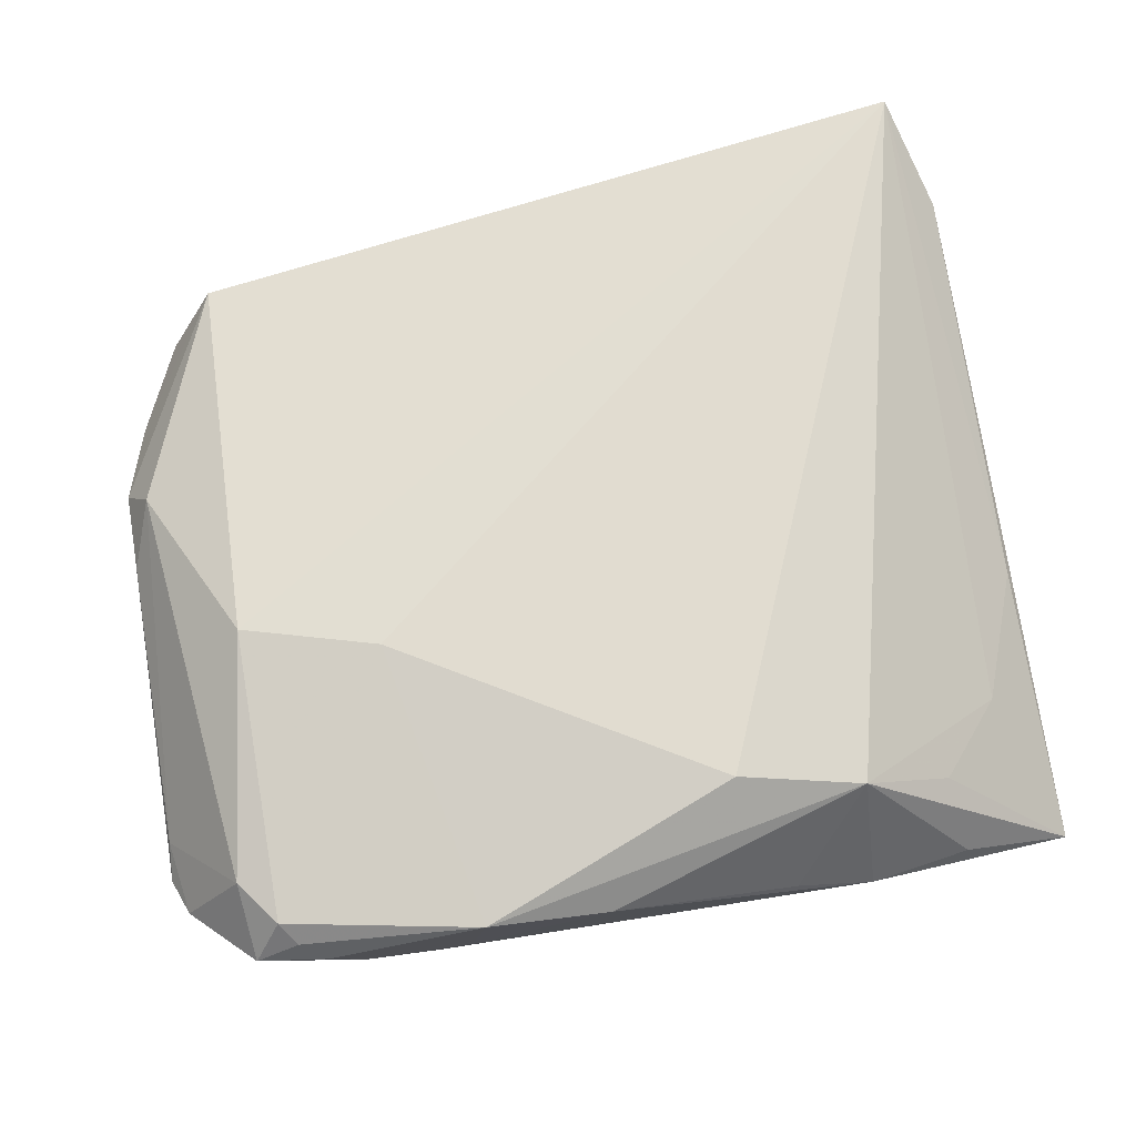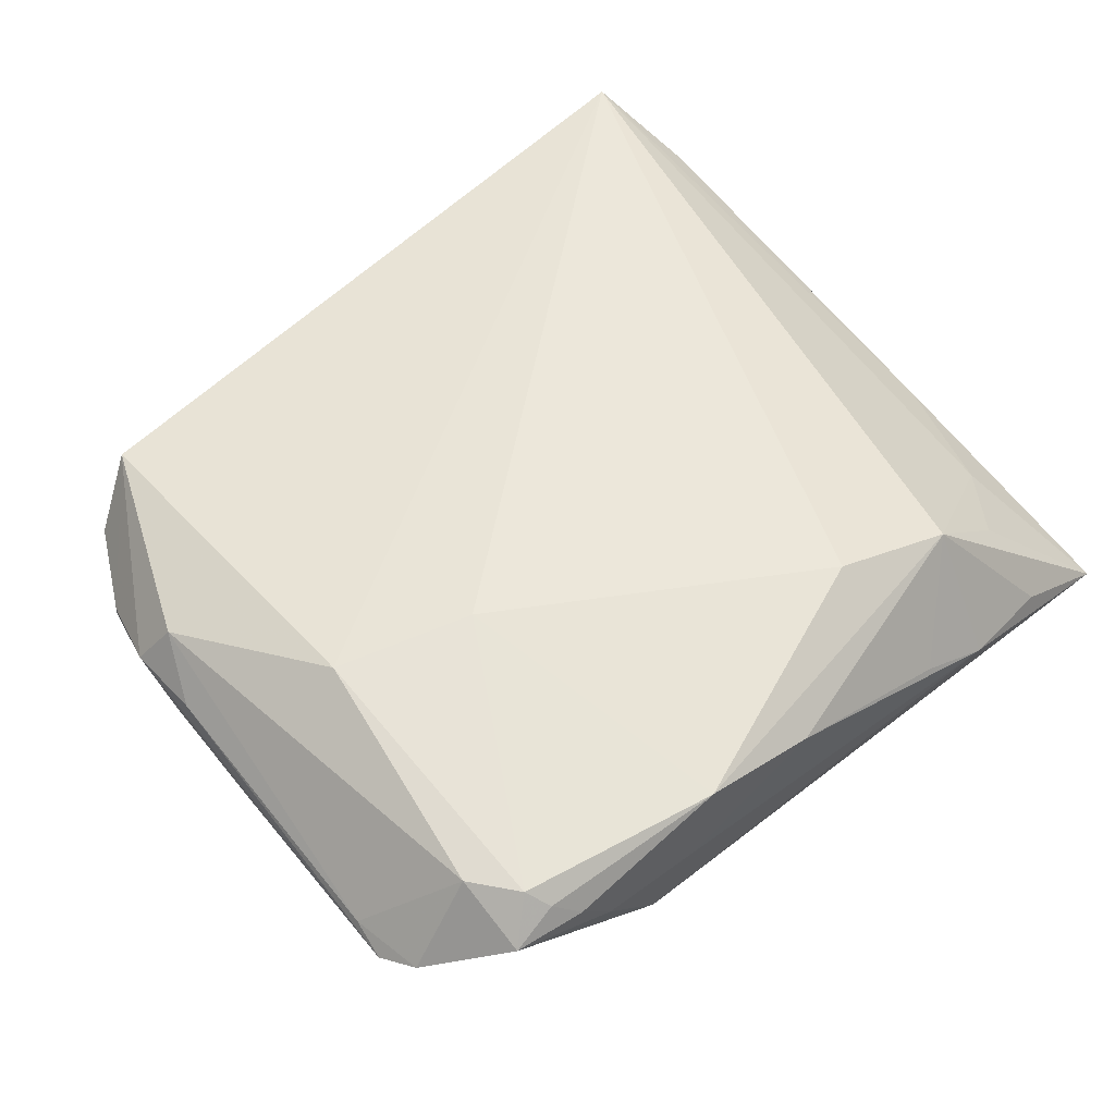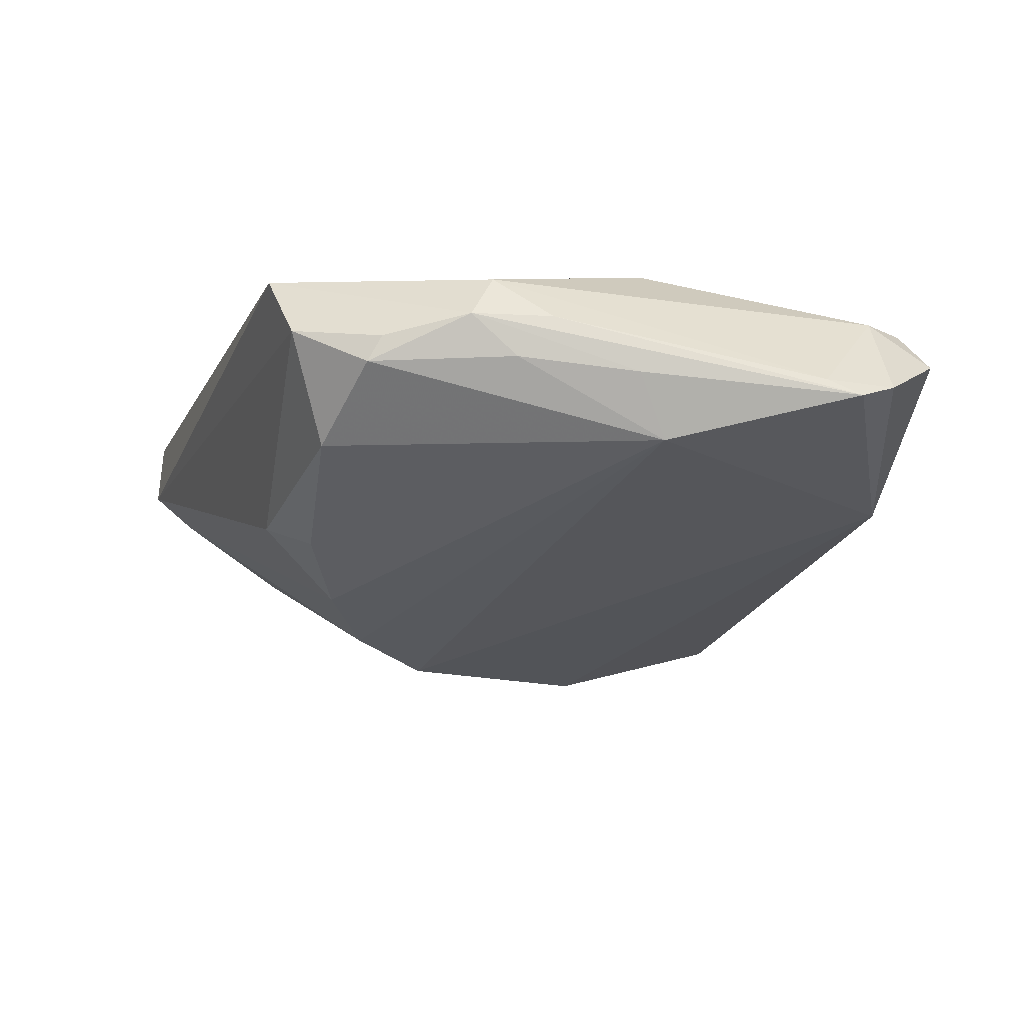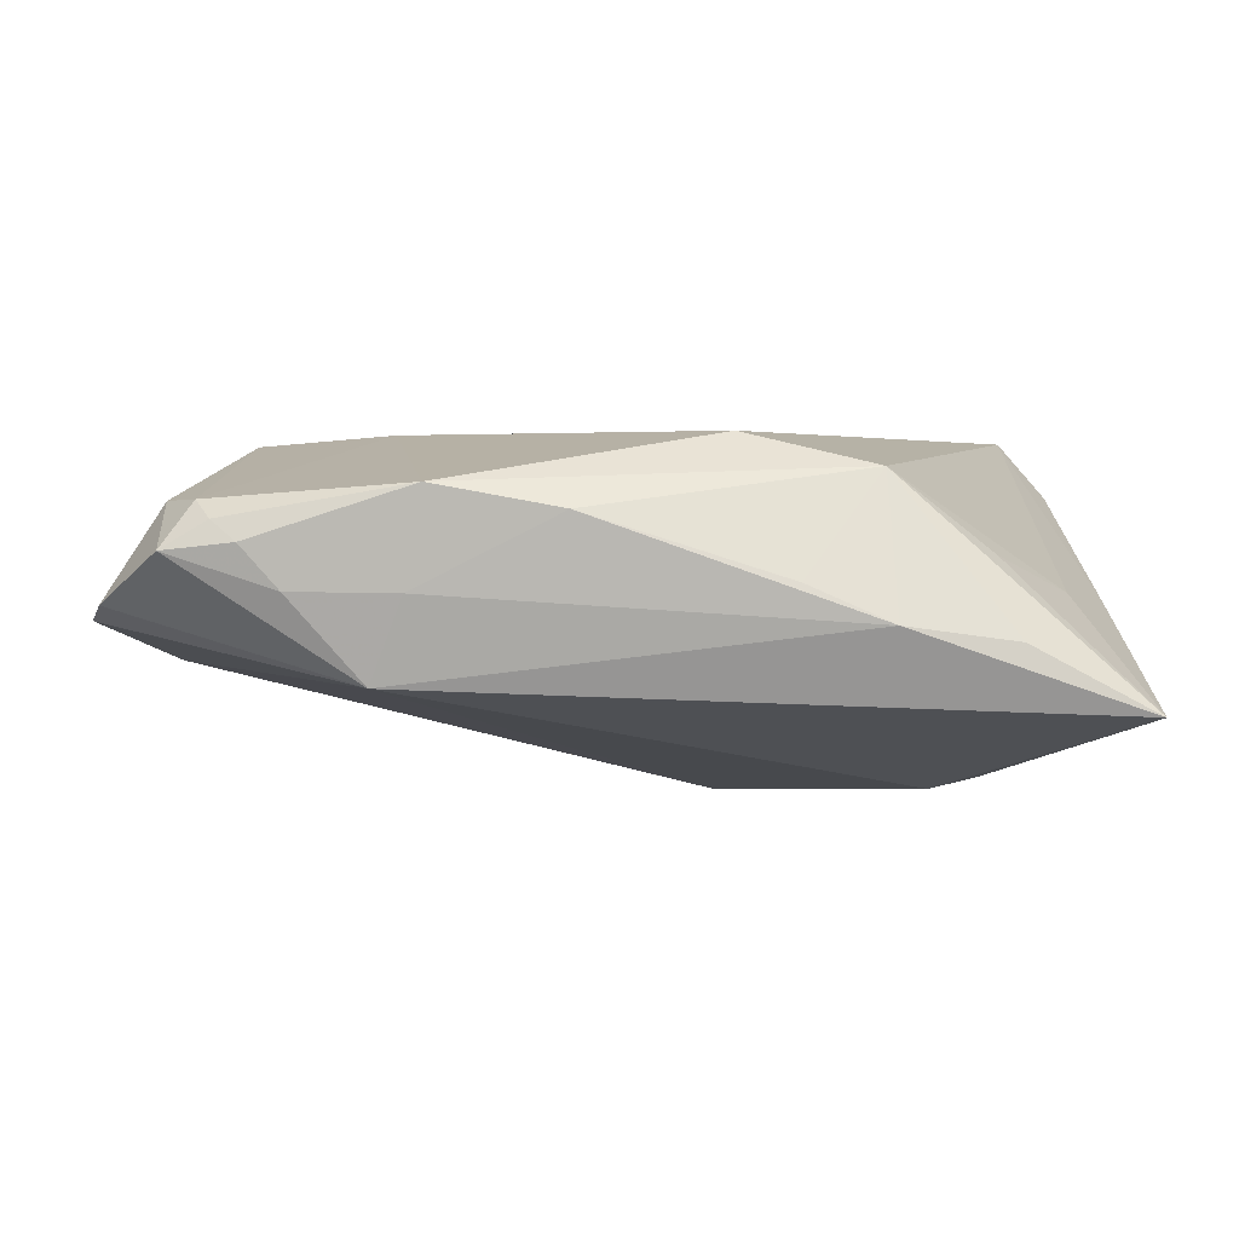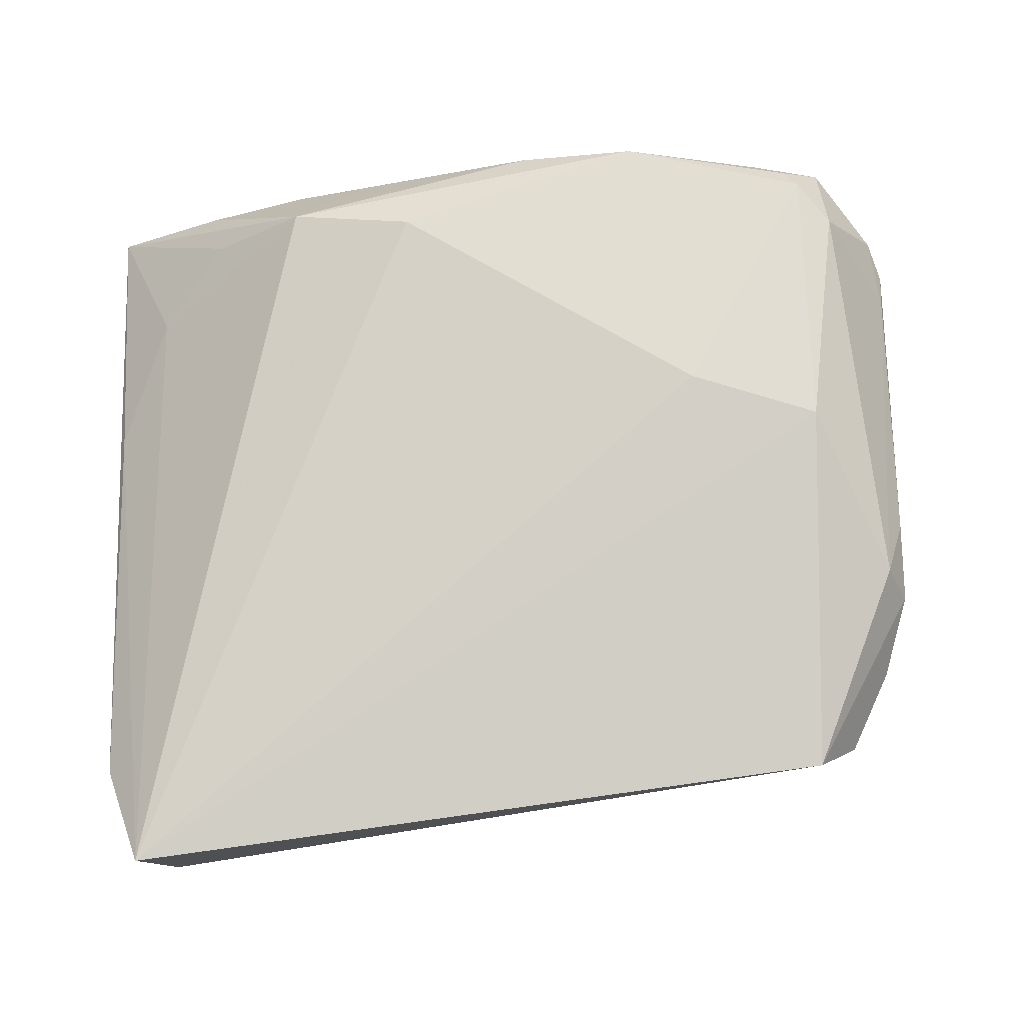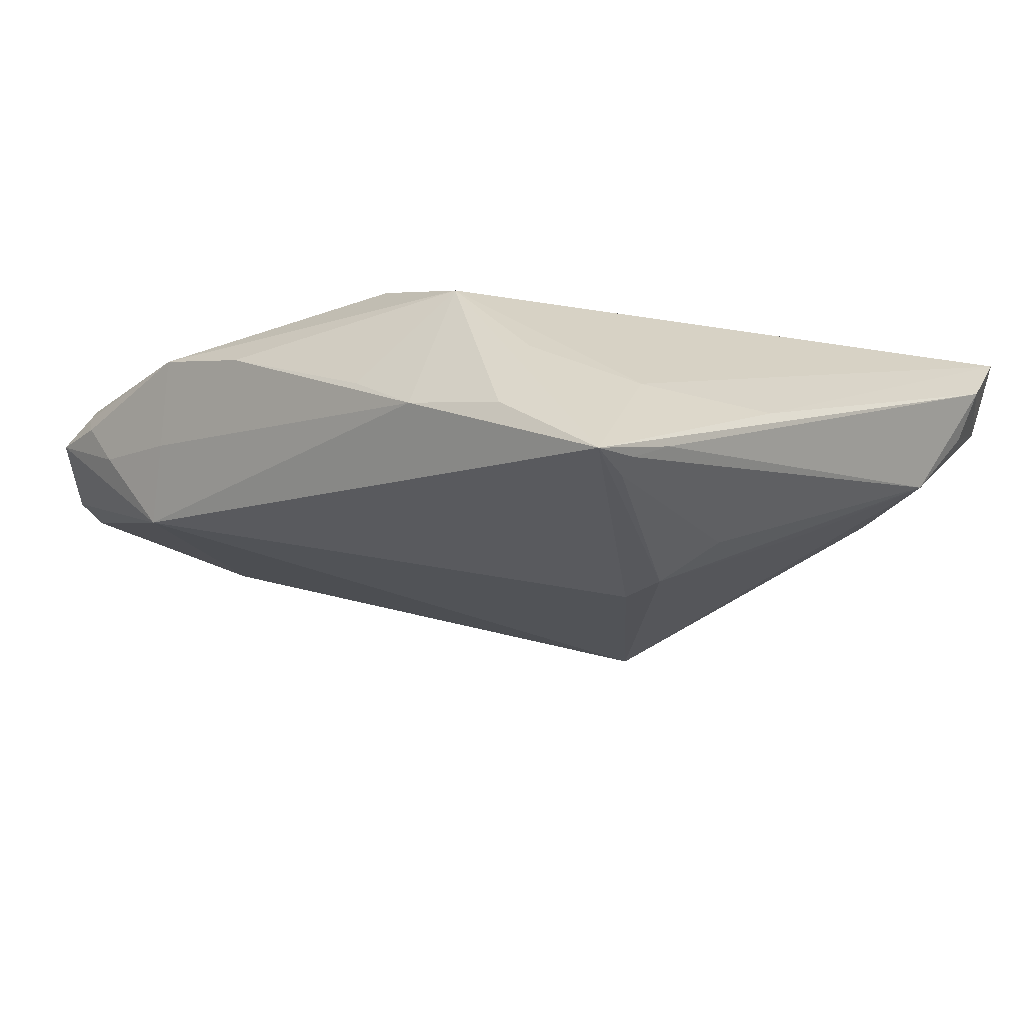
<metadata>
{"format":"obj","ext":"obj","renderer":"f3d","projection":"perspective","resolution":1024,"background":"white","views":[{"elev":69.4,"azim":-11.2,"up":"+Z"},{"elev":50.4,"azim":-41.9,"up":"+Z"},{"elev":-15.7,"azim":-102.6,"up":"+Z"},{"elev":3.0,"azim":0.8,"up":"+Z"},{"elev":78.7,"azim":176.9,"up":"+Z"},{"elev":-11.6,"azim":43.2,"up":"+Z"}]}
</metadata>
<code>
v -0.03375 -0.04678 0.005255
v 0.04701 -0.01244 -0.01237
v -0.04198 -0.007601 0.02051
v 0.04569 0.008691 -0.008015
v 0.04877 -0.02933 0.004427
v 0.04753 0.04871 0.01218
v -0.05411 0.01708 0.008952
v 0.05151 0.0219 -0.001841
v -0.02508 -0.04527 -0.004738
v -0.05451 -0.03658 0.003378
v -0.03986 0.03295 -0.004507
v -0.04125 -0.04501 0.01263
v 0.05626 0.03565 0.01439
v 0.05626 -0.04596 -0.00754
v -0.05105 -0.007739 -0.004413
v 0.02884 -0.04871 0.001958
v -0.05121 0.01384 0.0147
v 0.002297 0.02159 -0.01961
v -0.004244 -0.04855 0.01368
v 0.05575 -0.03935 -0.007385
v -0.04716 -0.03676 0.0144
v 0.05385 -0.03911 -0.00922
v -0.05099 0.02736 0.006386
v 0.0418 -0.04674 0.000163
v 0.01261 -0.03738 0.02177
v -0.01921 -0.04806 0.01641
v -0.04534 0.03765 0.00818
v 0.05558 -0.01267 0.002688
v 0.01902 -0.0483 0.00627
v 0.02996 0.04374 0.004451
v 0.02817 -0.04027 0.01805
v -0.02123 -0.04734 0.005116
v 0.03525 -0.01657 -0.01839
v -0.0503 0.02901 0.003222
v 0.04044 0.02992 -0.003414
v -0.02537 -0.01321 0.02177
v 0.01141 0.01157 -0.02177
v 0.05298 0.02516 -0.0002912
v -0.04666 -0.04528 0.009363
v -0.05626 -0.03176 0.001468
v -0.03944 0.04006 0.01657
v -0.05429 0.006941 0.009314
v -0.03822 -0.04685 0.01029
v 0.05383 0.03425 0.007827
v 0.05625 -0.0335 -0.005223
v -0.05358 0.01127 0.004097
v -0.05455 -0.003812 0.002961
v 0.05171 0.04792 0.02177
v 0.03986 -0.0393 0.008794
v -0.01379 0.03686 -0.008485
v -0.04309 -0.04251 0.01461
v 0.04077 -0.01651 -0.01705
v -0.008599 0.02716 -0.01647
v 0.04007 0.04374 0.005691
v -0.0557 -0.02735 0.003384
v -0.02017 0.03161 -0.01186
f 9 14 16
f 25 31 48
f 48 31 5
f 15 11 56
f 15 9 40
f 37 9 15
f 22 14 52
f 52 2 22
f 38 2 52
f 38 37 35
f 28 14 13
f 28 5 14
f 13 48 28
f 28 48 5
f 16 14 24
f 24 31 16
f 14 31 24
f 16 31 29
f 26 31 25
f 14 5 49
f 49 31 14
f 5 31 49
f 33 37 52
f 33 9 37
f 52 14 33
f 14 9 33
f 32 9 16
f 6 38 35
f 6 48 13
f 53 15 56
f 27 11 34
f 11 15 34
f 52 37 4
f 20 22 2
f 2 38 20
f 14 22 20
f 13 14 45
f 45 38 13
f 14 20 45
f 45 20 38
f 19 29 31
f 31 26 19
f 16 29 19
f 19 32 16
f 26 32 19
f 40 9 10
f 9 39 10
f 10 39 21
f 43 39 1
f 1 39 9
f 9 32 1
f 1 26 43
f 1 32 26
f 21 39 51
f 51 3 21
f 56 11 50
f 50 53 56
f 50 11 27
f 27 6 50
f 13 38 44
f 44 6 13
f 38 6 44
f 37 15 18
f 15 53 18
f 35 37 18
f 46 34 15
f 25 48 36
f 48 3 36
f 36 26 25
f 36 51 26
f 3 51 36
f 41 3 48
f 41 6 27
f 48 6 41
f 37 38 8
f 8 4 37
f 8 38 52
f 52 4 8
f 26 51 12
f 12 51 39
f 43 26 12
f 12 39 43
f 30 50 6
f 47 15 40
f 47 46 15
f 54 18 53
f 53 50 54
f 50 30 54
f 54 30 6
f 54 6 35
f 35 18 54
f 40 10 55
f 55 10 21
f 34 46 7
f 7 47 40
f 46 47 7
f 40 55 42
f 42 7 40
f 23 41 27
f 23 7 41
f 27 34 23
f 34 7 23
f 17 55 21
f 17 42 55
f 21 3 17
f 7 42 17
f 3 41 17
f 41 7 17

</code>
